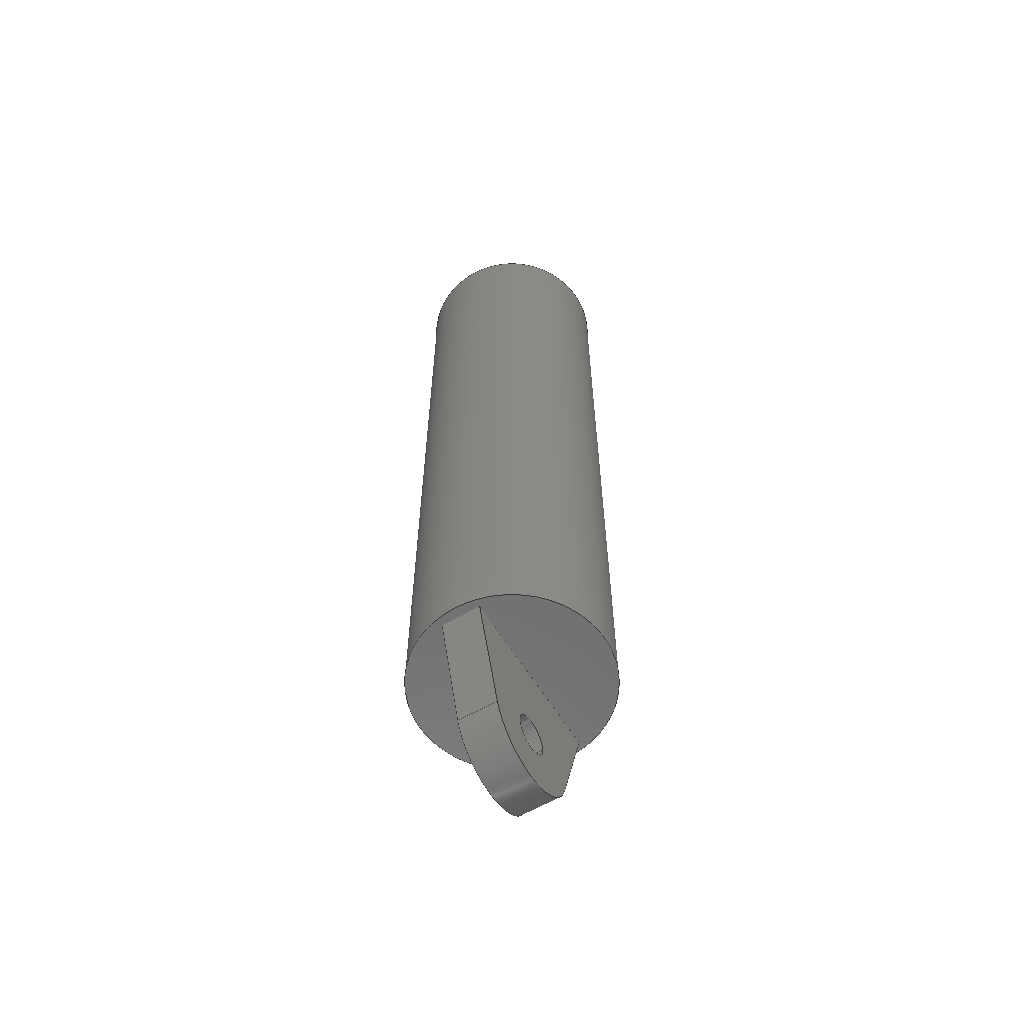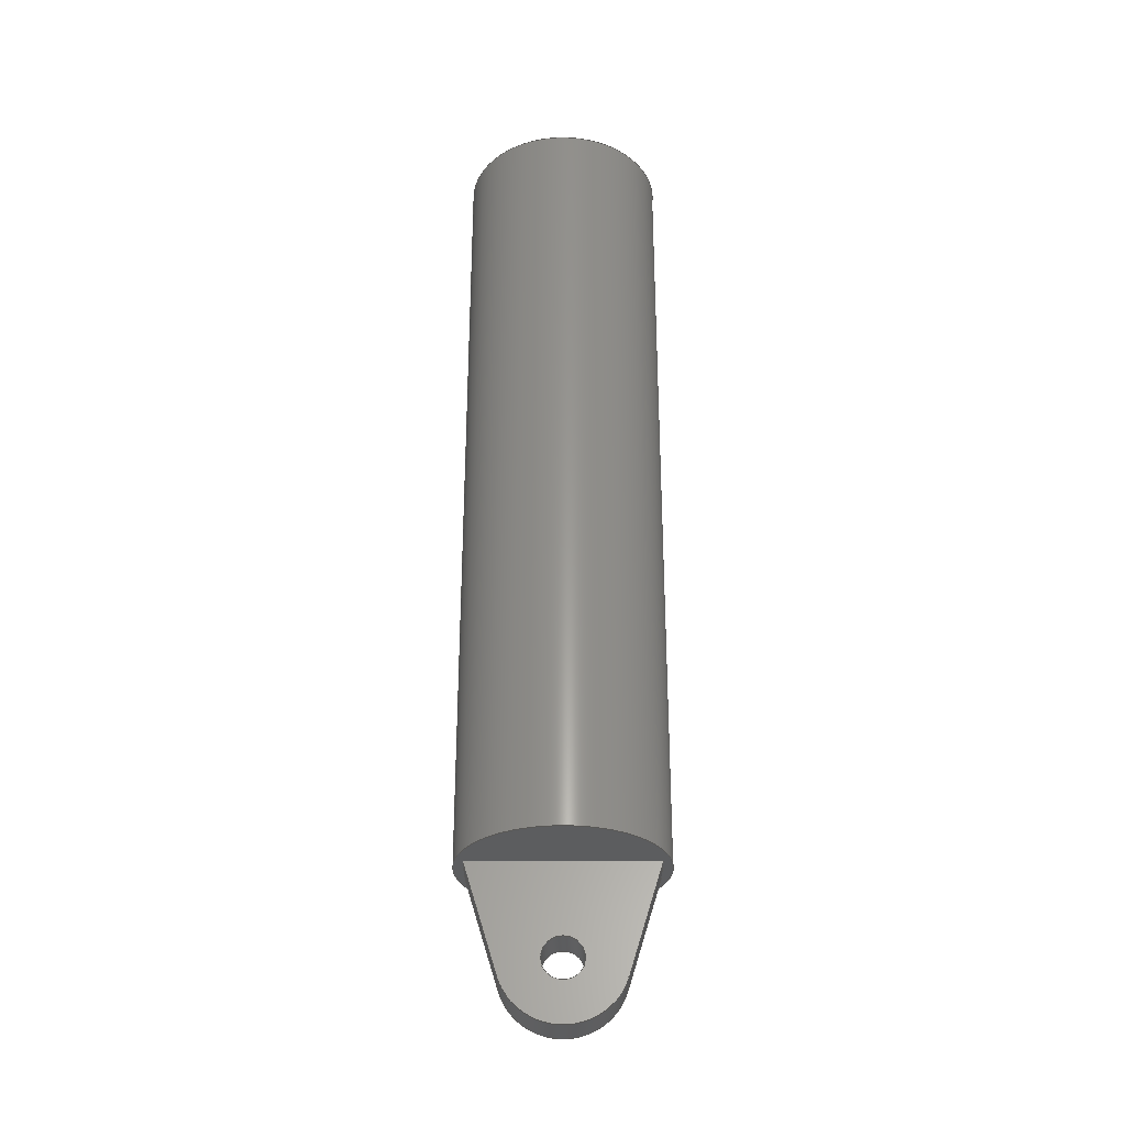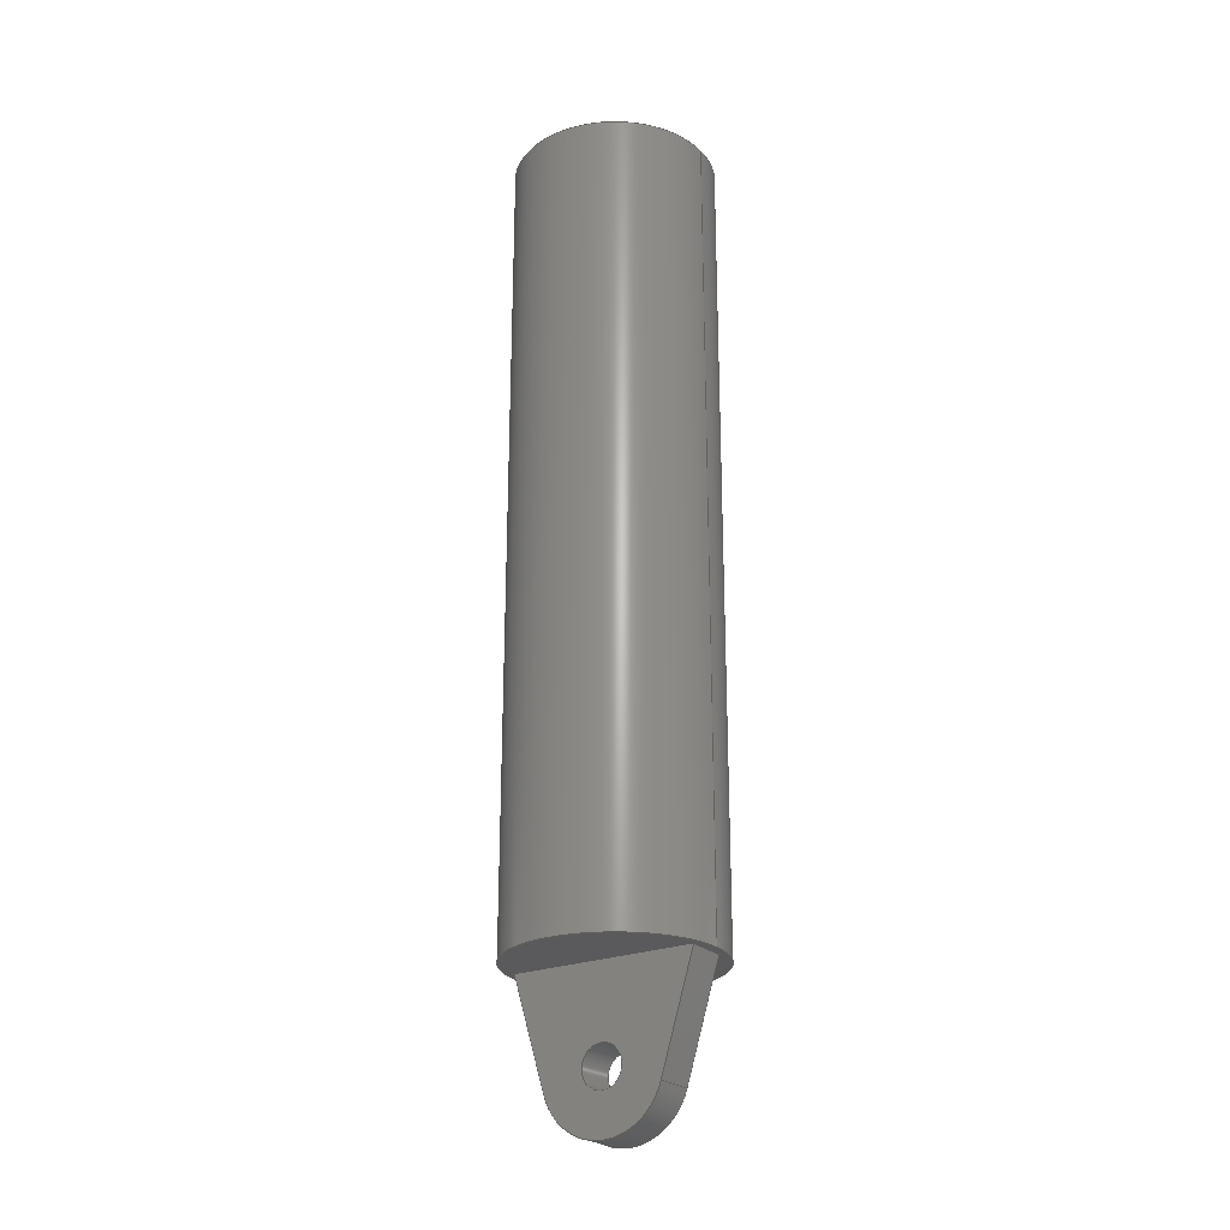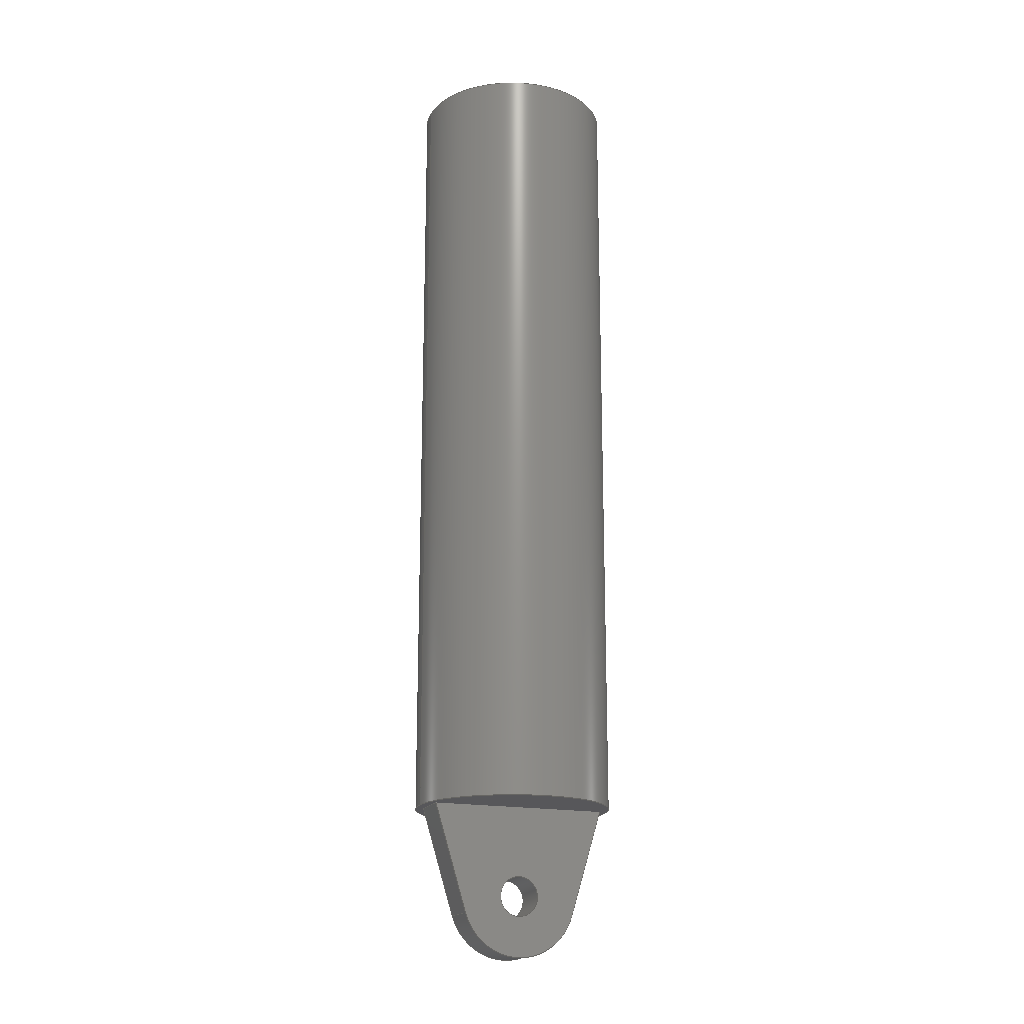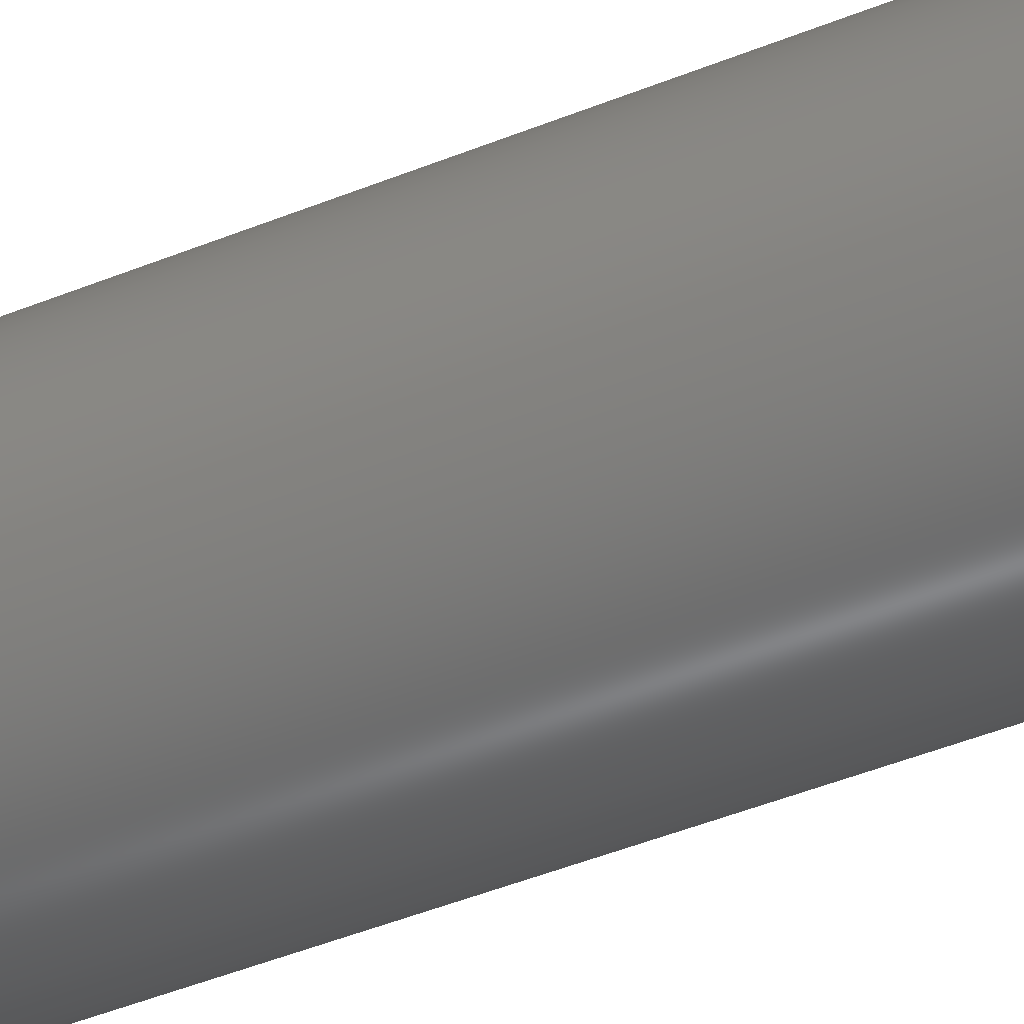
<metadata>
{"format":"step","ext":"step","renderer":"f3d","projection":"perspective","resolution":1024,"background":"white","views":[{"elev":-60.2,"azim":121.1,"up":"+Z"},{"elev":-31.1,"azim":0.0,"up":"+Z"},{"elev":-24.4,"azim":-146.9,"up":"+Z"},{"elev":-18.2,"azim":-21.0,"up":"+Z"},{"elev":-44.4,"azim":115.6,"up":"+Y"}]}
</metadata>
<code>
ISO-10303-21;
DATA;
#1=MECHANICAL_DESIGN_GEOMETRIC_PRESENTATION_REPRESENTATION('',(#4),#260);
#2=SHAPE_REPRESENTATION_RELATIONSHIP('SRR','None',#267,#3);
#3=ADVANCED_BREP_SHAPE_REPRESENTATION('',(#5),#259);
#4=STYLED_ITEM('',(#277),#5);
#5=MANIFOLD_SOLID_BREP('Body1',#144);
#6=CYLINDRICAL_SURFACE('',#161,1);
#7=CYLINDRICAL_SURFACE('',#164,3);
#8=CYLINDRICAL_SURFACE('',#168,5);
#9=FACE_BOUND('',#22,.T.);
#10=FACE_BOUND('',#28,.T.);
#11=FACE_BOUND('',#32,.T.);
#12=FACE_OUTER_BOUND('',#21,.T.);
#13=FACE_OUTER_BOUND('',#23,.T.);
#14=FACE_OUTER_BOUND('',#24,.T.);
#15=FACE_OUTER_BOUND('',#25,.T.);
#16=FACE_OUTER_BOUND('',#26,.T.);
#17=FACE_OUTER_BOUND('',#27,.T.);
#18=FACE_OUTER_BOUND('',#29,.T.);
#19=FACE_OUTER_BOUND('',#30,.T.);
#20=FACE_OUTER_BOUND('',#31,.T.);
#21=EDGE_LOOP('',(#93,#94,#95,#96));
#22=EDGE_LOOP('',(#97));
#23=EDGE_LOOP('',(#98,#99,#100,#101));
#24=EDGE_LOOP('',(#102,#103,#104,#105));
#25=EDGE_LOOP('',(#106,#107,#108,#109));
#26=EDGE_LOOP('',(#110,#111,#112,#113));
#27=EDGE_LOOP('',(#114,#115,#116,#117));
#28=EDGE_LOOP('',(#118));
#29=EDGE_LOOP('',(#119,#120,#121,#122));
#30=EDGE_LOOP('',(#123));
#31=EDGE_LOOP('',(#124));
#32=EDGE_LOOP('',(#125,#126,#127,#128));
#33=CIRCLE('',#159,3);
#34=CIRCLE('',#160,1);
#35=CIRCLE('',#162,1);
#36=CIRCLE('',#165,3);
#37=CIRCLE('',#169,5);
#38=CIRCLE('',#170,5);
#39=LINE('',#221,#51);
#40=LINE('',#223,#52);
#41=LINE('',#226,#53);
#42=LINE('',#232,#54);
#43=LINE('',#235,#55);
#44=LINE('',#237,#56);
#45=LINE('',#238,#57);
#46=LINE('',#242,#58);
#47=LINE('',#245,#59);
#48=LINE('',#246,#60);
#49=LINE('',#248,#61);
#50=LINE('',#253,#62);
#51=VECTOR('',#177,1);
#52=VECTOR('',#178,1);
#53=VECTOR('',#181,1);
#54=VECTOR('',#188,1);
#55=VECTOR('',#191,1);
#56=VECTOR('',#192,1);
#57=VECTOR('',#193,1);
#58=VECTOR('',#198,1);
#59=VECTOR('',#201,1);
#60=VECTOR('',#202,1);
#61=VECTOR('',#205,1);
#62=VECTOR('',#210,5);
#63=VERTEX_POINT('',#219);
#64=VERTEX_POINT('',#220);
#65=VERTEX_POINT('',#222);
#66=VERTEX_POINT('',#224);
#67=VERTEX_POINT('',#227);
#68=VERTEX_POINT('',#230);
#69=VERTEX_POINT('',#234);
#70=VERTEX_POINT('',#236);
#71=VERTEX_POINT('',#240);
#72=VERTEX_POINT('',#244);
#73=VERTEX_POINT('',#250);
#74=VERTEX_POINT('',#252);
#75=EDGE_CURVE('',#63,#64,#39,.T.);
#76=EDGE_CURVE('',#63,#65,#40,.T.);
#77=EDGE_CURVE('',#65,#66,#33,.T.);
#78=EDGE_CURVE('',#66,#64,#41,.T.);
#79=EDGE_CURVE('',#67,#67,#34,.T.);
#80=EDGE_CURVE('',#68,#68,#35,.T.);
#81=EDGE_CURVE('',#68,#67,#42,.T.);
#82=EDGE_CURVE('',#69,#63,#43,.T.);
#83=EDGE_CURVE('',#70,#69,#44,.T.);
#84=EDGE_CURVE('',#65,#70,#45,.T.);
#85=EDGE_CURVE('',#71,#70,#36,.T.);
#86=EDGE_CURVE('',#66,#71,#46,.T.);
#87=EDGE_CURVE('',#72,#71,#47,.T.);
#88=EDGE_CURVE('',#64,#72,#48,.T.);
#89=EDGE_CURVE('',#72,#69,#49,.T.);
#90=EDGE_CURVE('',#73,#73,#37,.T.);
#91=EDGE_CURVE('',#73,#74,#50,.T.);
#92=EDGE_CURVE('',#74,#74,#38,.T.);
#93=ORIENTED_EDGE('',*,*,#75,.F.);
#94=ORIENTED_EDGE('',*,*,#76,.T.);
#95=ORIENTED_EDGE('',*,*,#77,.T.);
#96=ORIENTED_EDGE('',*,*,#78,.T.);
#97=ORIENTED_EDGE('',*,*,#79,.T.);
#98=ORIENTED_EDGE('',*,*,#80,.F.);
#99=ORIENTED_EDGE('',*,*,#81,.T.);
#100=ORIENTED_EDGE('',*,*,#79,.F.);
#101=ORIENTED_EDGE('',*,*,#81,.F.);
#102=ORIENTED_EDGE('',*,*,#82,.F.);
#103=ORIENTED_EDGE('',*,*,#83,.F.);
#104=ORIENTED_EDGE('',*,*,#84,.F.);
#105=ORIENTED_EDGE('',*,*,#76,.F.);
#106=ORIENTED_EDGE('',*,*,#84,.T.);
#107=ORIENTED_EDGE('',*,*,#85,.F.);
#108=ORIENTED_EDGE('',*,*,#86,.F.);
#109=ORIENTED_EDGE('',*,*,#77,.F.);
#110=ORIENTED_EDGE('',*,*,#86,.T.);
#111=ORIENTED_EDGE('',*,*,#87,.F.);
#112=ORIENTED_EDGE('',*,*,#88,.F.);
#113=ORIENTED_EDGE('',*,*,#78,.F.);
#114=ORIENTED_EDGE('',*,*,#89,.F.);
#115=ORIENTED_EDGE('',*,*,#87,.T.);
#116=ORIENTED_EDGE('',*,*,#85,.T.);
#117=ORIENTED_EDGE('',*,*,#83,.T.);
#118=ORIENTED_EDGE('',*,*,#80,.T.);
#119=ORIENTED_EDGE('',*,*,#90,.F.);
#120=ORIENTED_EDGE('',*,*,#91,.T.);
#121=ORIENTED_EDGE('',*,*,#92,.T.);
#122=ORIENTED_EDGE('',*,*,#91,.F.);
#123=ORIENTED_EDGE('',*,*,#90,.T.);
#124=ORIENTED_EDGE('',*,*,#92,.F.);
#125=ORIENTED_EDGE('',*,*,#75,.T.);
#126=ORIENTED_EDGE('',*,*,#88,.T.);
#127=ORIENTED_EDGE('',*,*,#89,.T.);
#128=ORIENTED_EDGE('',*,*,#82,.T.);
#129=PLANE('',#158);
#130=PLANE('',#163);
#131=PLANE('',#166);
#132=PLANE('',#167);
#133=PLANE('',#171);
#134=PLANE('',#172);
#135=ADVANCED_FACE('',(#12,#9),#129,.F.);
#136=ADVANCED_FACE('',(#13),#6,.F.);
#137=ADVANCED_FACE('',(#14),#130,.T.);
#138=ADVANCED_FACE('',(#15),#7,.T.);
#139=ADVANCED_FACE('',(#16),#131,.T.);
#140=ADVANCED_FACE('',(#17,#10),#132,.T.);
#141=ADVANCED_FACE('',(#18),#8,.T.);
#142=ADVANCED_FACE('',(#19),#133,.T.);
#143=ADVANCED_FACE('',(#20,#11),#134,.F.);
#144=CLOSED_SHELL('',(#135,#136,#137,#138,#139,#140,#141,#142,#143));
#145=DERIVED_UNIT_ELEMENT(#147,1);
#146=DERIVED_UNIT_ELEMENT(#262,3);
#147=(
MASS_UNIT()
NAMED_UNIT(*)
SI_UNIT(.KILO.,.GRAM.)
);
#148=DERIVED_UNIT((#145,#146));
#149=MEASURE_REPRESENTATION_ITEM('density measure',
POSITIVE_RATIO_MEASURE(7850),#148);
#150=PROPERTY_DEFINITION_REPRESENTATION(#155,#152);
#151=PROPERTY_DEFINITION_REPRESENTATION(#156,#153);
#152=REPRESENTATION('material name',(#154),#259);
#153=REPRESENTATION('density',(#149),#259);
#154=DESCRIPTIVE_REPRESENTATION_ITEM('Steel','Steel');
#155=PROPERTY_DEFINITION('material property','material name',#269);
#156=PROPERTY_DEFINITION('material property','density of part',#269);
#157=AXIS2_PLACEMENT_3D('placement',#217,#173,#174);
#158=AXIS2_PLACEMENT_3D('',#218,#175,#176);
#159=AXIS2_PLACEMENT_3D('',#225,#179,#180);
#160=AXIS2_PLACEMENT_3D('',#228,#182,#183);
#161=AXIS2_PLACEMENT_3D('',#229,#184,#185);
#162=AXIS2_PLACEMENT_3D('',#231,#186,#187);
#163=AXIS2_PLACEMENT_3D('',#233,#189,#190);
#164=AXIS2_PLACEMENT_3D('',#239,#194,#195);
#165=AXIS2_PLACEMENT_3D('',#241,#196,#197);
#166=AXIS2_PLACEMENT_3D('',#243,#199,#200);
#167=AXIS2_PLACEMENT_3D('',#247,#203,#204);
#168=AXIS2_PLACEMENT_3D('',#249,#206,#207);
#169=AXIS2_PLACEMENT_3D('',#251,#208,#209);
#170=AXIS2_PLACEMENT_3D('',#254,#211,#212);
#171=AXIS2_PLACEMENT_3D('',#255,#213,#214);
#172=AXIS2_PLACEMENT_3D('',#256,#215,#216);
#173=DIRECTION('axis',(0,0,1));
#174=DIRECTION('refdir',(1,0,0));
#175=DIRECTION('center_axis',(0,1,0));
#176=DIRECTION('ref_axis',(1,0,0));
#177=DIRECTION('',(1,0,0));
#178=DIRECTION('',(0.2903,0,-0.9569));
#179=DIRECTION('center_axis',(0,-1,0));
#180=DIRECTION('ref_axis',(0.9569,0,-0.2903));
#181=DIRECTION('',(0.2903,0,0.9569));
#182=DIRECTION('center_axis',(0,1,0));
#183=DIRECTION('ref_axis',(1,0,0));
#184=DIRECTION('center_axis',(0,1,0));
#185=DIRECTION('ref_axis',(1,0,0));
#186=DIRECTION('center_axis',(0,-1,0));
#187=DIRECTION('ref_axis',(1,0,0));
#188=DIRECTION('',(0,-1,0));
#189=DIRECTION('center_axis',(-0.9569,0,-0.2903));
#190=DIRECTION('ref_axis',(-0.2903,0,0.9569));
#191=DIRECTION('',(0,-1,0));
#192=DIRECTION('',(-0.2903,0,0.9569));
#193=DIRECTION('',(0,1,0));
#194=DIRECTION('center_axis',(0,1,0));
#195=DIRECTION('ref_axis',(0.9569,0,-0.2903));
#196=DIRECTION('center_axis',(0,1,0));
#197=DIRECTION('ref_axis',(0.9569,0,-0.2903));
#198=DIRECTION('',(0,1,0));
#199=DIRECTION('center_axis',(0.9569,0,-0.2903));
#200=DIRECTION('ref_axis',(-0.2903,0,-0.9569));
#201=DIRECTION('',(-0.2903,0,-0.9569));
#202=DIRECTION('',(0,1,0));
#203=DIRECTION('center_axis',(0,1,0));
#204=DIRECTION('ref_axis',(1,0,0));
#205=DIRECTION('',(-1,0,0));
#206=DIRECTION('center_axis',(0,0,1));
#207=DIRECTION('ref_axis',(1,0,0));
#208=DIRECTION('center_axis',(0,0,1));
#209=DIRECTION('ref_axis',(1,0,0));
#210=DIRECTION('',(0,0,-1));
#211=DIRECTION('center_axis',(0,0,1));
#212=DIRECTION('ref_axis',(1,0,0));
#213=DIRECTION('center_axis',(0,0,1));
#214=DIRECTION('ref_axis',(1,0,0));
#215=DIRECTION('center_axis',(0,0,1));
#216=DIRECTION('ref_axis',(1,0,0));
#217=CARTESIAN_POINT('',(0,0,0));
#218=CARTESIAN_POINT('Origin',(0,-1,-3.75));
#219=CARTESIAN_POINT('',(-4.5,-1,0));
#220=CARTESIAN_POINT('',(4.5,-1,0));
#221=CARTESIAN_POINT('',(0,-1,0));
#222=CARTESIAN_POINT('',(-2.871,-1,-5.371));
#223=CARTESIAN_POINT('',(-4.5,-1,0));
#224=CARTESIAN_POINT('',(2.871,-1,-5.371));
#225=CARTESIAN_POINT('Origin',(-2.755e-16,-1,-4.5));
#226=CARTESIAN_POINT('',(2.871,-1,-5.371));
#227=CARTESIAN_POINT('',(-1,-1,-4.5));
#228=CARTESIAN_POINT('Origin',(-2.755e-16,-1,-4.5));
#229=CARTESIAN_POINT('Origin',(-2.755e-16,0,-4.5));
#230=CARTESIAN_POINT('',(-1,1,-4.5));
#231=CARTESIAN_POINT('Origin',(-2.755e-16,1,-4.5));
#232=CARTESIAN_POINT('',(-1,0,-4.5));
#233=CARTESIAN_POINT('Origin',(-2.871,0,-5.371));
#234=CARTESIAN_POINT('',(-4.5,1,0));
#235=CARTESIAN_POINT('',(-4.5,0,0));
#236=CARTESIAN_POINT('',(-2.871,1,-5.371));
#237=CARTESIAN_POINT('',(-4.5,1,0));
#238=CARTESIAN_POINT('',(-2.871,0,-5.371));
#239=CARTESIAN_POINT('Origin',(-2.755e-16,0,-4.5));
#240=CARTESIAN_POINT('',(2.871,1,-5.371));
#241=CARTESIAN_POINT('Origin',(-2.755e-16,1,-4.5));
#242=CARTESIAN_POINT('',(2.871,0,-5.371));
#243=CARTESIAN_POINT('Origin',(4.5,0,0));
#244=CARTESIAN_POINT('',(4.5,1,0));
#245=CARTESIAN_POINT('',(2.871,1,-5.371));
#246=CARTESIAN_POINT('',(4.5,0,1.11e-16));
#247=CARTESIAN_POINT('Origin',(0,1,-3.75));
#248=CARTESIAN_POINT('',(0,1,0));
#249=CARTESIAN_POINT('Origin',(0,0,0));
#250=CARTESIAN_POINT('',(-5,-6.123e-16,40));
#251=CARTESIAN_POINT('Origin',(0,0,40));
#252=CARTESIAN_POINT('',(-5,-6.123e-16,0));
#253=CARTESIAN_POINT('',(-5,-6.123e-16,0));
#254=CARTESIAN_POINT('Origin',(0,0,0));
#255=CARTESIAN_POINT('Origin',(0,0,40));
#256=CARTESIAN_POINT('Origin',(0,0,0));
#257=UNCERTAINTY_MEASURE_WITH_UNIT(LENGTH_MEASURE(0.001),#261,
'DISTANCE_ACCURACY_VALUE',
'Maximum model space distance between geometric entities at asserted c
onnectivities');
#258=UNCERTAINTY_MEASURE_WITH_UNIT(LENGTH_MEASURE(0.001),#261,
'DISTANCE_ACCURACY_VALUE',
'Maximum model space distance between geometric entities at asserted c
onnectivities');
#259=(
GEOMETRIC_REPRESENTATION_CONTEXT(3)
GLOBAL_UNCERTAINTY_ASSIGNED_CONTEXT((#257))
GLOBAL_UNIT_ASSIGNED_CONTEXT((#261,#263,#264))
REPRESENTATION_CONTEXT('','3D')
);
#260=(
GEOMETRIC_REPRESENTATION_CONTEXT(3)
GLOBAL_UNCERTAINTY_ASSIGNED_CONTEXT((#258))
GLOBAL_UNIT_ASSIGNED_CONTEXT((#261,#263,#264))
REPRESENTATION_CONTEXT('','3D')
);
#261=(
LENGTH_UNIT()
NAMED_UNIT(*)
SI_UNIT(.CENTI.,.METRE.)
);
#262=(
LENGTH_UNIT()
NAMED_UNIT(*)
SI_UNIT($,.METRE.)
);
#263=(
NAMED_UNIT(*)
PLANE_ANGLE_UNIT()
SI_UNIT($,.RADIAN.)
);
#264=(
NAMED_UNIT(*)
SI_UNIT($,.STERADIAN.)
SOLID_ANGLE_UNIT()
);
#265=SHAPE_DEFINITION_REPRESENTATION(#266,#267);
#266=PRODUCT_DEFINITION_SHAPE('',$,#269);
#267=SHAPE_REPRESENTATION('',(#157),#259);
#268=PRODUCT_DEFINITION_CONTEXT('part definition',#273,'design');
#269=PRODUCT_DEFINITION('cylinder1 v2 (1)','cylinder1 v2 (1)',#270,#268);
#270=PRODUCT_DEFINITION_FORMATION('',$,#275);
#271=PRODUCT_RELATED_PRODUCT_CATEGORY('cylinder1 v2 (1)',
'cylinder1 v2 (1)',(#275));
#272=APPLICATION_PROTOCOL_DEFINITION('international standard',
'automotive_design',2009,#273);
#273=APPLICATION_CONTEXT(
'Core Data for Automotive Mechanical Design Process');
#274=PRODUCT_CONTEXT('part definition',#273,'mechanical');
#275=PRODUCT('cylinder1 v2 (1)','cylinder1 v2 (1)',$,(#274));
#276=PRESENTATION_STYLE_ASSIGNMENT((#278));
#277=PRESENTATION_STYLE_ASSIGNMENT((#279));
#278=SURFACE_STYLE_USAGE(.BOTH.,#280);
#279=SURFACE_STYLE_USAGE(.BOTH.,#281);
#280=SURFACE_SIDE_STYLE('',(#282));
#281=SURFACE_SIDE_STYLE('',(#283));
#282=SURFACE_STYLE_FILL_AREA(#284);
#283=SURFACE_STYLE_FILL_AREA(#285);
#284=FILL_AREA_STYLE('Steel - Satin',(#286));
#285=FILL_AREA_STYLE('Paint - Enamel Glossy (Yellow)',(#287));
#286=FILL_AREA_STYLE_COLOUR('Steel - Satin',#288);
#287=FILL_AREA_STYLE_COLOUR('Paint - Enamel Glossy (Yellow)',#289);
#288=COLOUR_RGB('Steel - Satin',0.6275,0.6275,0.6275);
#289=COLOUR_RGB('Paint - Enamel Glossy (Yellow)',0.9098,0.6784,
0.1373);
ENDSEC;
END-ISO-10303-21;

</code>
